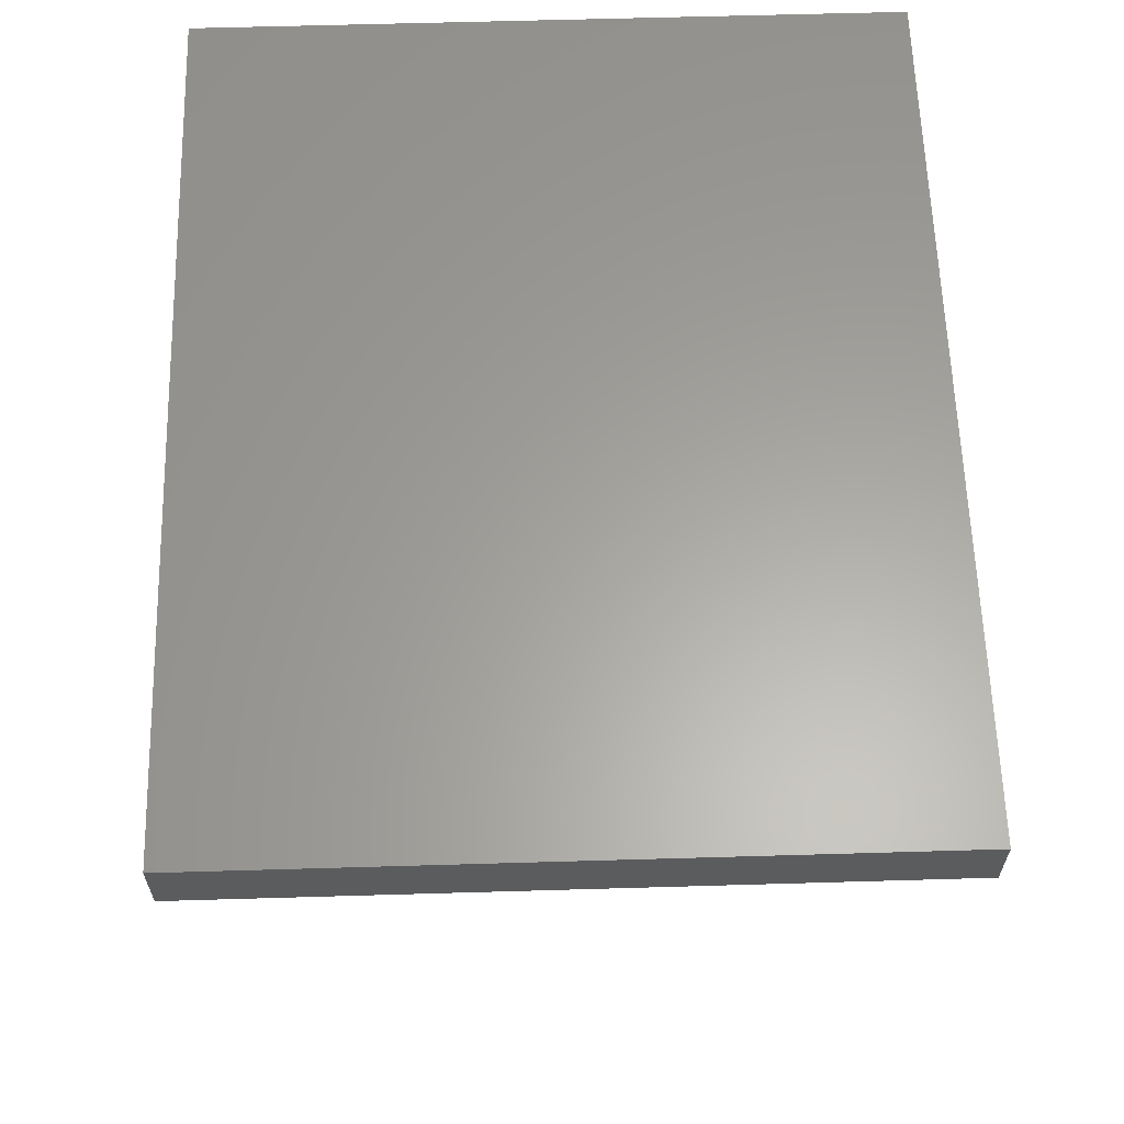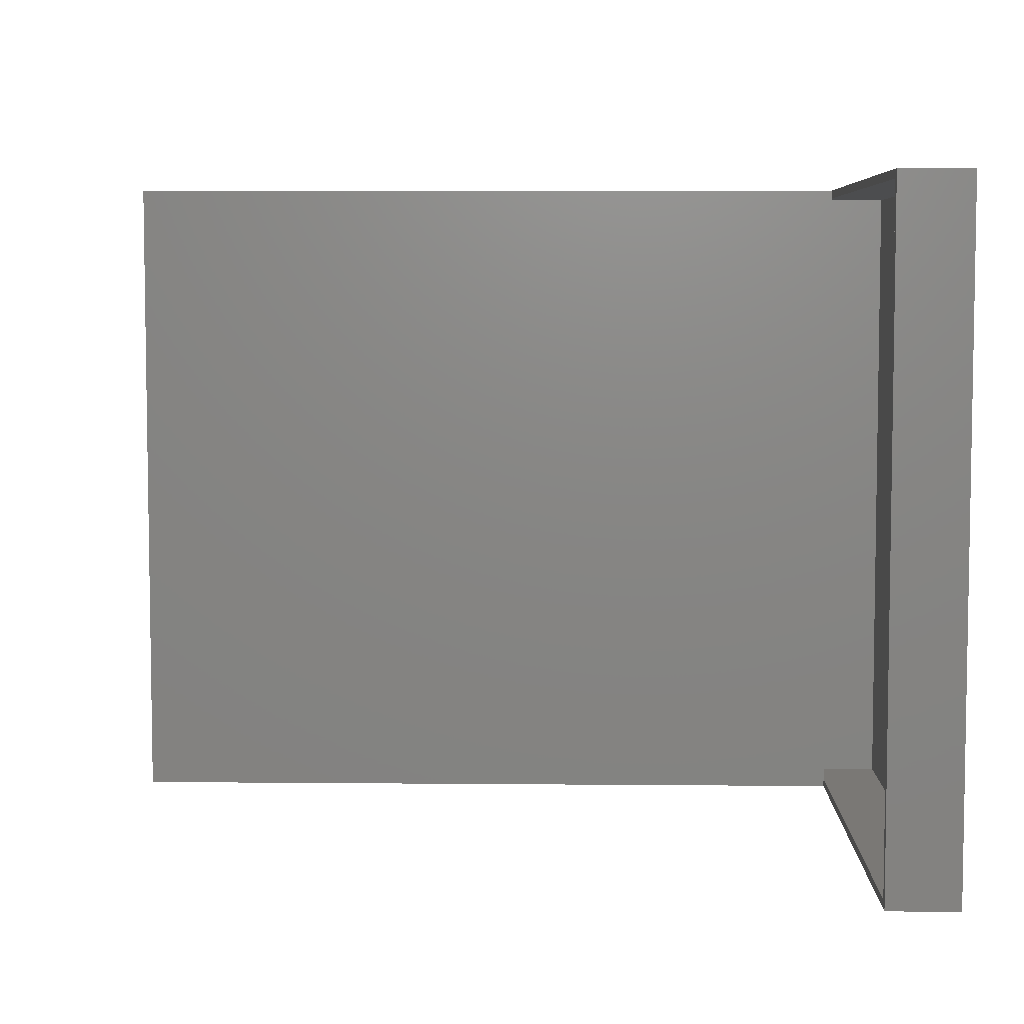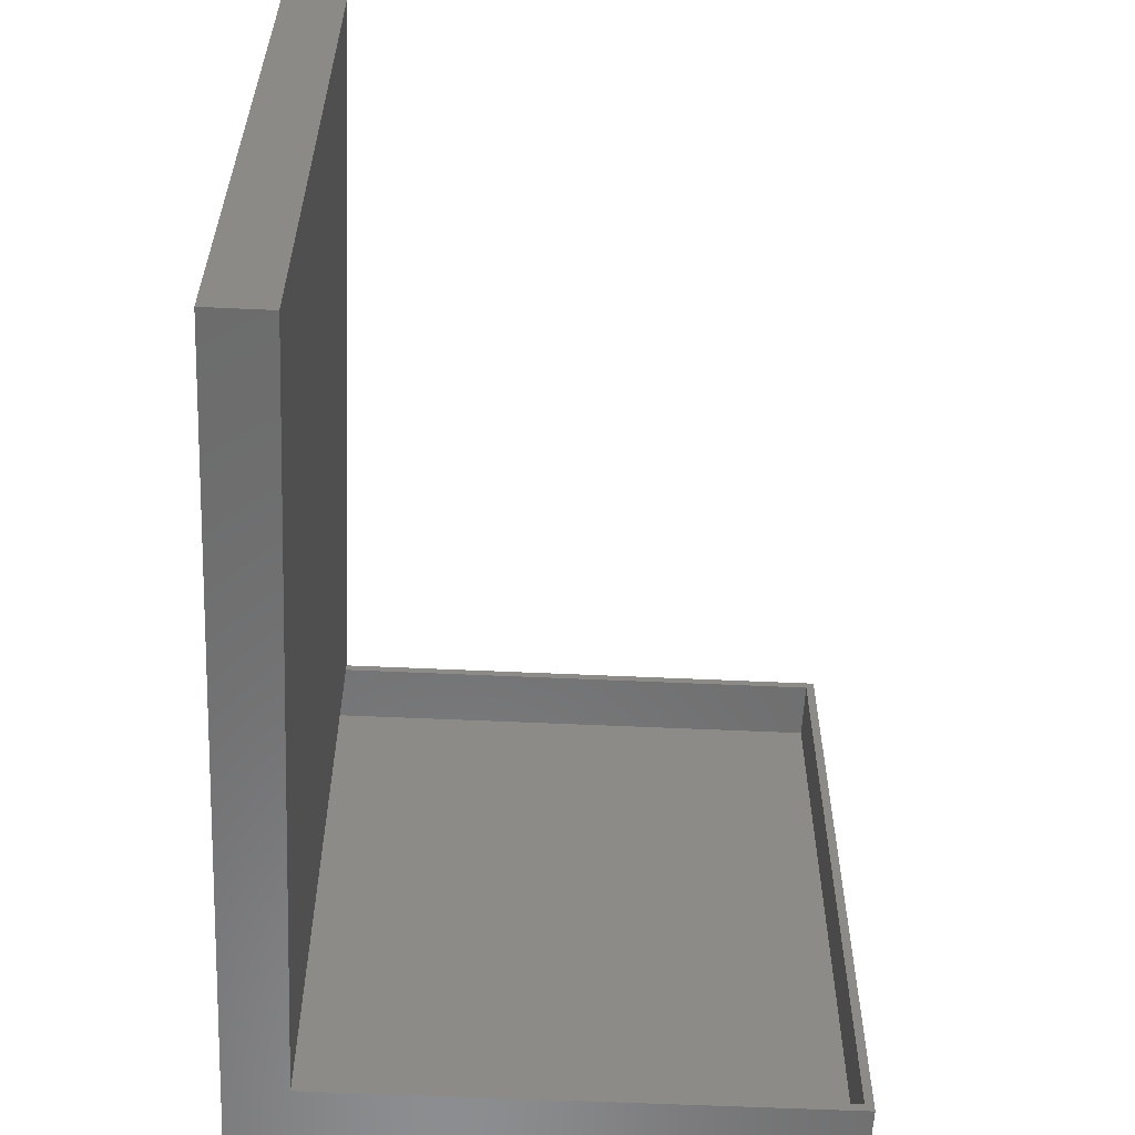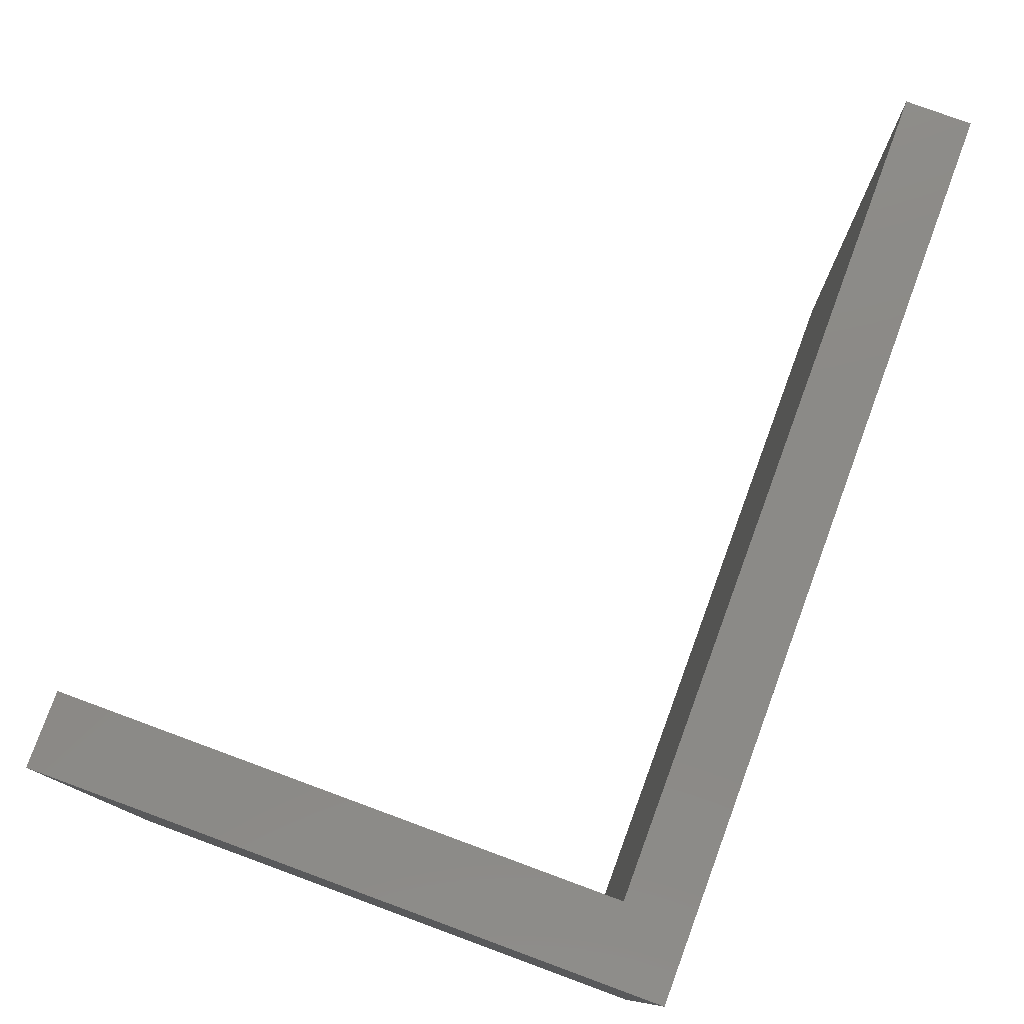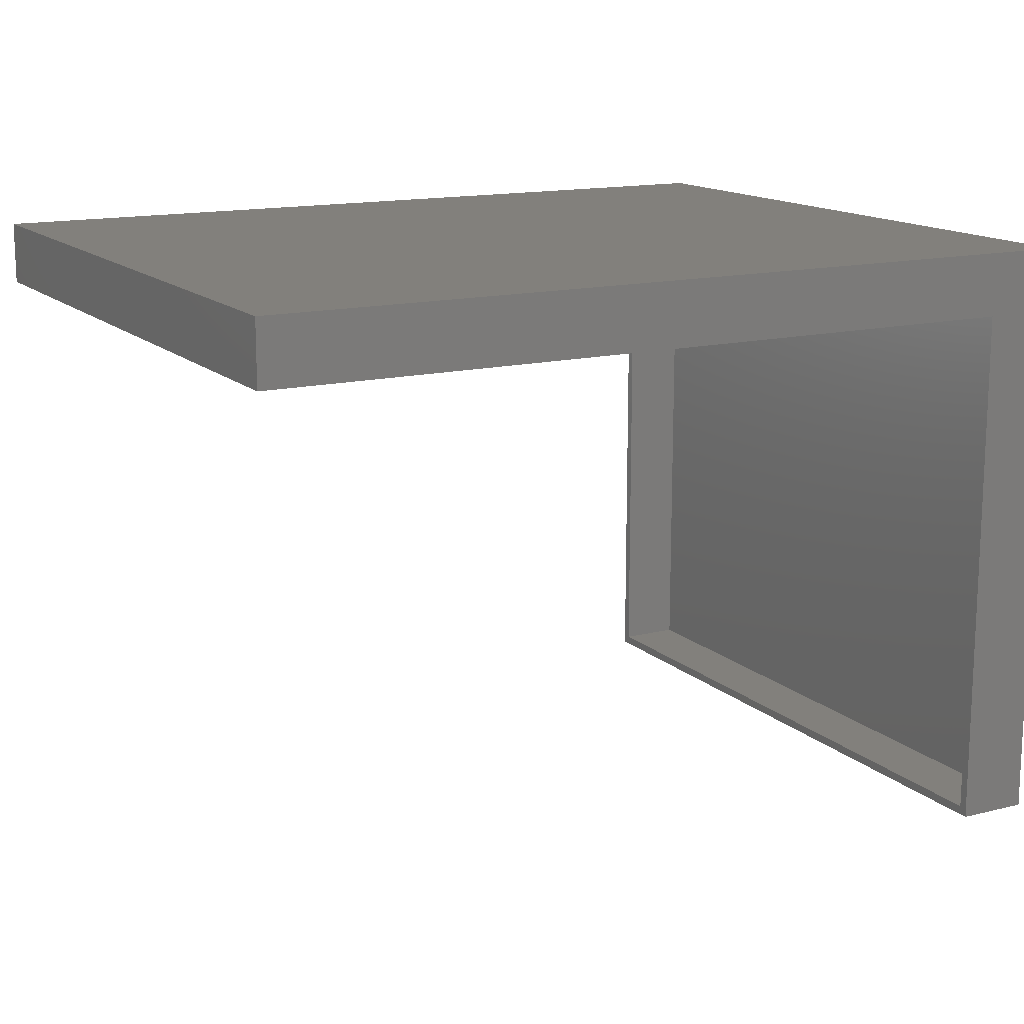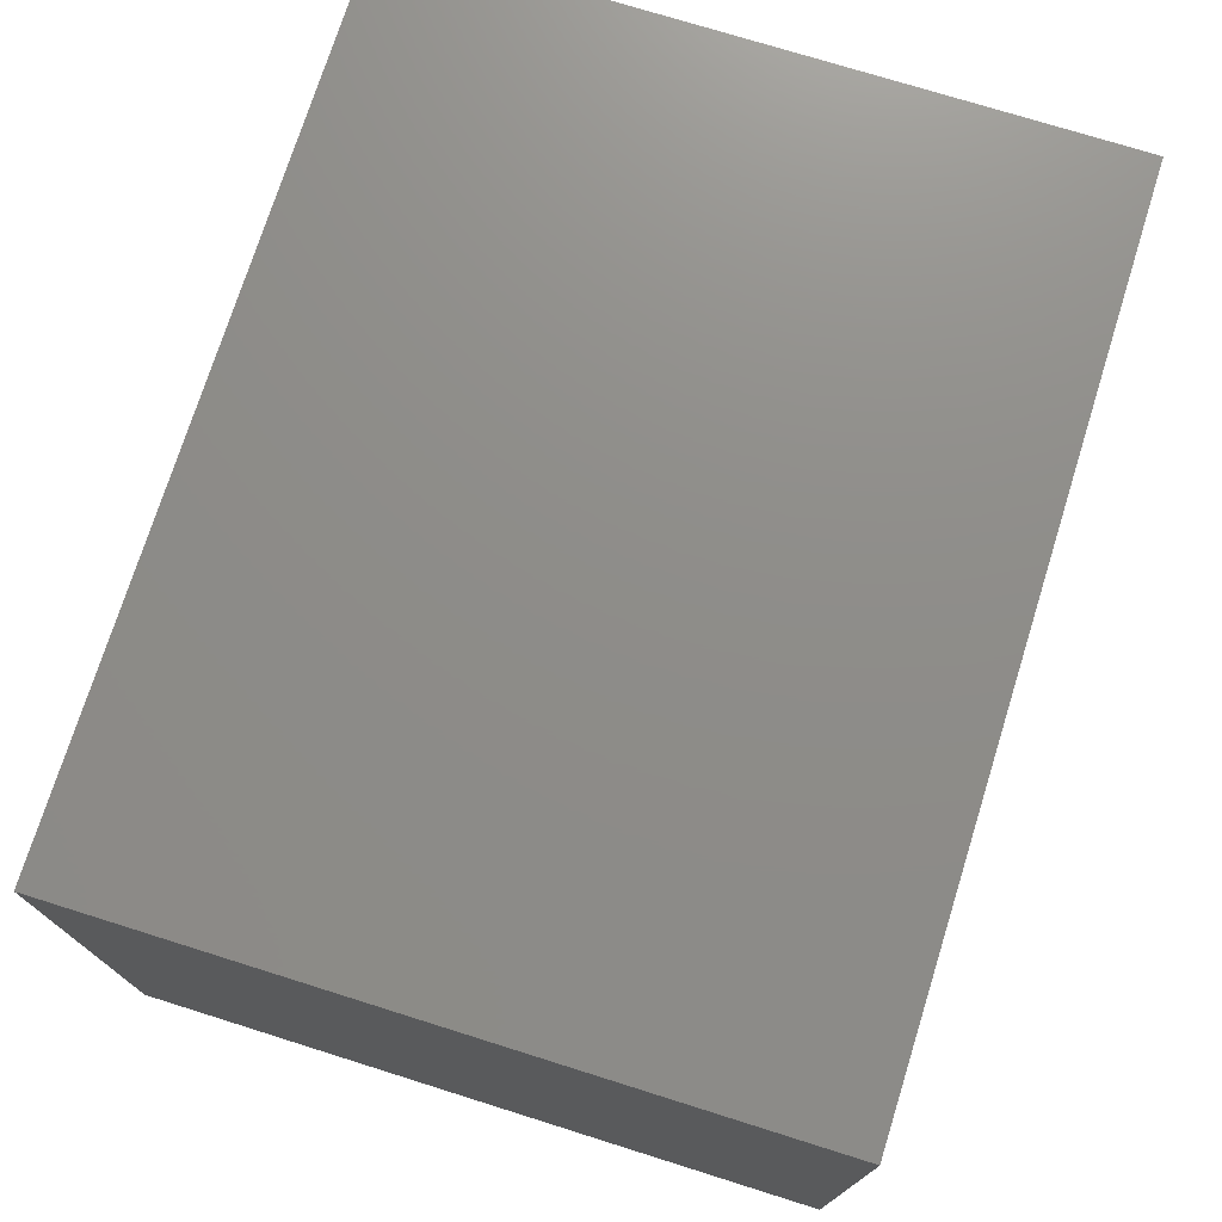
<metadata>
{"format":"stl","ext":"stl","renderer":"f3d","projection":"perspective","resolution":1024,"background":"white","views":[{"elev":61.8,"azim":88.3,"up":"+Z"},{"elev":5.8,"azim":-178.4,"up":"+Y"},{"elev":-58.1,"azim":87.3,"up":"+Y"},{"elev":78.5,"azim":-69.8,"up":"+Y"},{"elev":14.5,"azim":151.4,"up":"+Z"},{"elev":74.3,"azim":-72.6,"up":"+Z"}]}
</metadata>
<code>
# stl→obj: 26 verts, 48 faces
v 0.06316 -0.007812 -0.05765
v 0.06316 -0.5938 -0.05765
v 0.06316 -0.007812 -0.04984
v 0.06316 -0.5938 -0.04984
v 0.06316 -0.6016 -0.05765
v 0.06316 -0.5938 -0.5156
v 0.06316 -0.6016 -0.5234
v 0.06316 -0.007812 -0.5156
v 0.06316 -4.294e-34 -0.5234
v 0.06316 5.171e-17 -0.05765
v 0.75 5.171e-17 -0.05765
v 0.75 -0.6016 -0.05765
v 0.007812 -0.007812 -0.5156
v 0.007812 -0.5938 -0.5156
v 0.7422 -0.007812 -0.04984
v 0.7422 -0.007812 -0.0102
v 0.007812 -0.007812 -0.0102
v 0.007812 -0.5938 -0.0102
v 0.7422 -0.5938 -0.0102
v 0.7422 -0.5938 -0.04984
v 0 -0.6016 -0.5234
v 3.191e-17 -0.6016 -0.002385
v 0.75 -0.6016 -0.002385
v 0 0 -0.5234
v 3.191e-17 5.785e-17 -0.002385
v 0.75 5.785e-17 -0.002385
f 1 2 3
f 3 2 4
f 5 6 2
f 5 7 6
f 7 8 6
f 7 9 8
f 9 1 8
f 9 10 1
f 11 12 5
f 11 5 2
f 11 2 1
f 11 1 10
f 13 14 8
f 8 14 6
f 15 16 3
f 3 16 17
f 3 17 1
f 17 13 1
f 1 13 8
f 2 18 4
f 4 18 19
f 4 19 20
f 18 2 14
f 14 2 6
f 4 20 3
f 3 20 15
f 15 20 16
f 16 20 19
f 19 18 16
f 16 18 17
f 17 18 13
f 13 18 14
f 21 7 22
f 22 7 5
f 22 5 23
f 23 5 12
f 24 25 9
f 9 25 10
f 25 26 10
f 10 26 11
f 25 24 22
f 22 24 21
f 23 26 22
f 22 26 25
f 11 26 12
f 12 26 23
f 24 9 21
f 21 9 7

</code>
